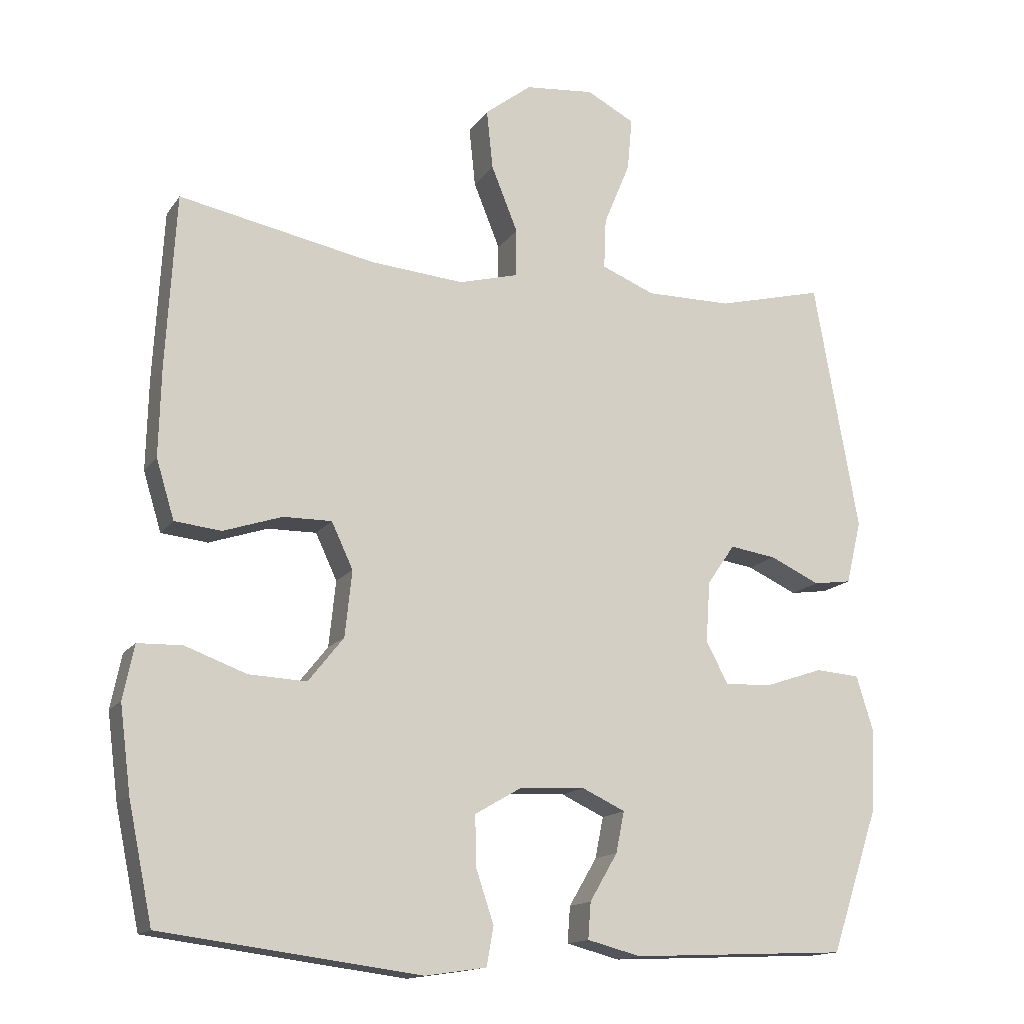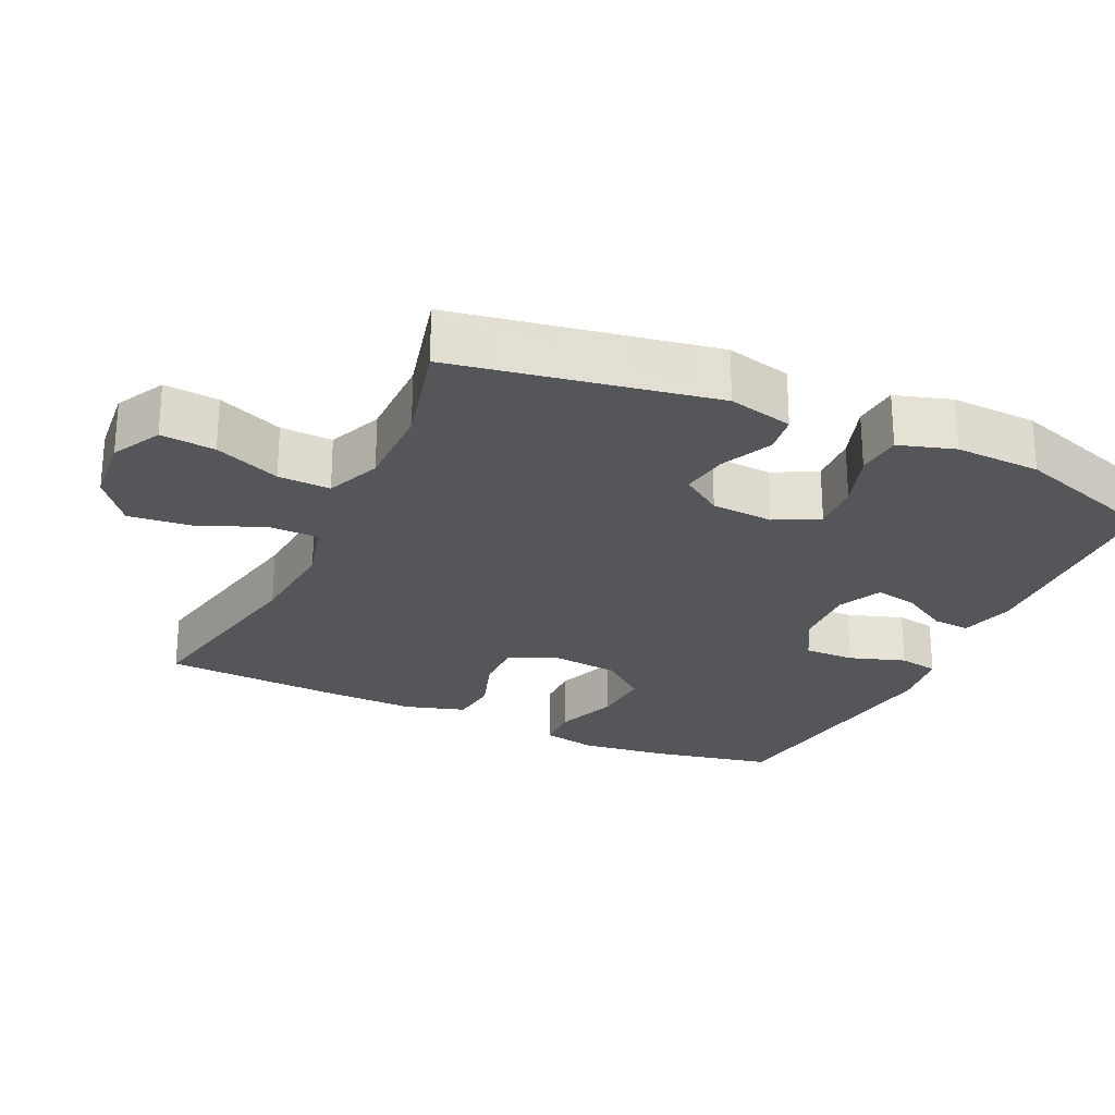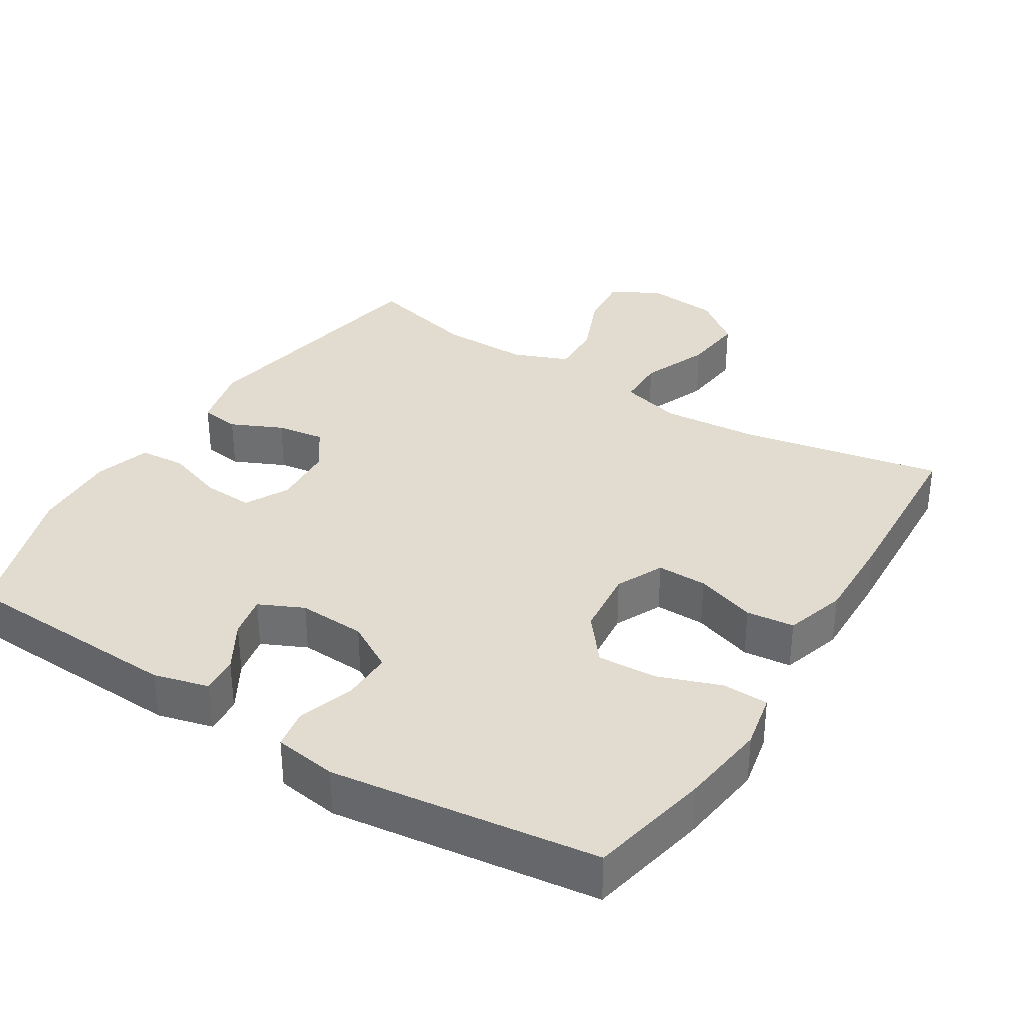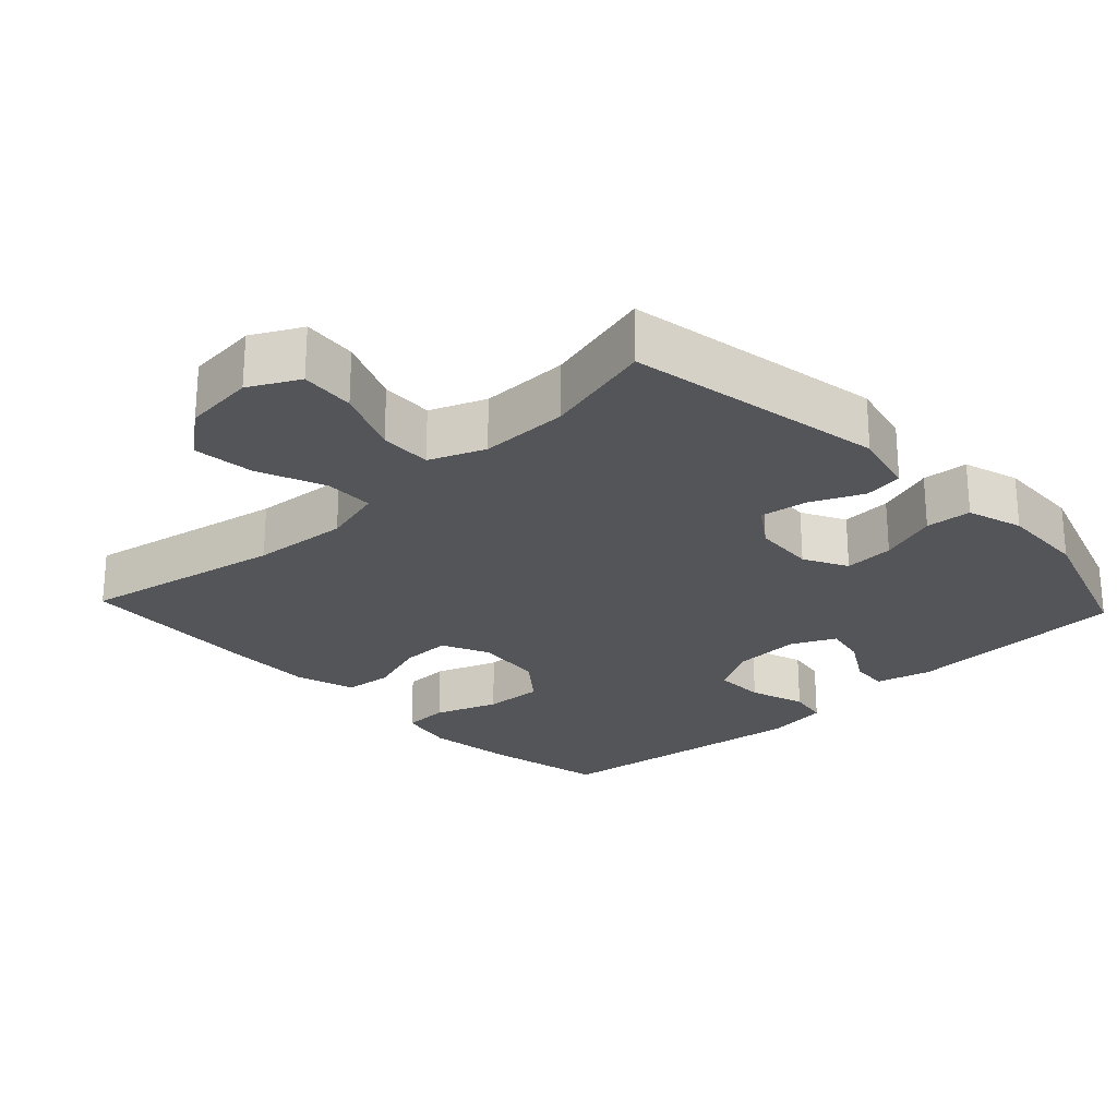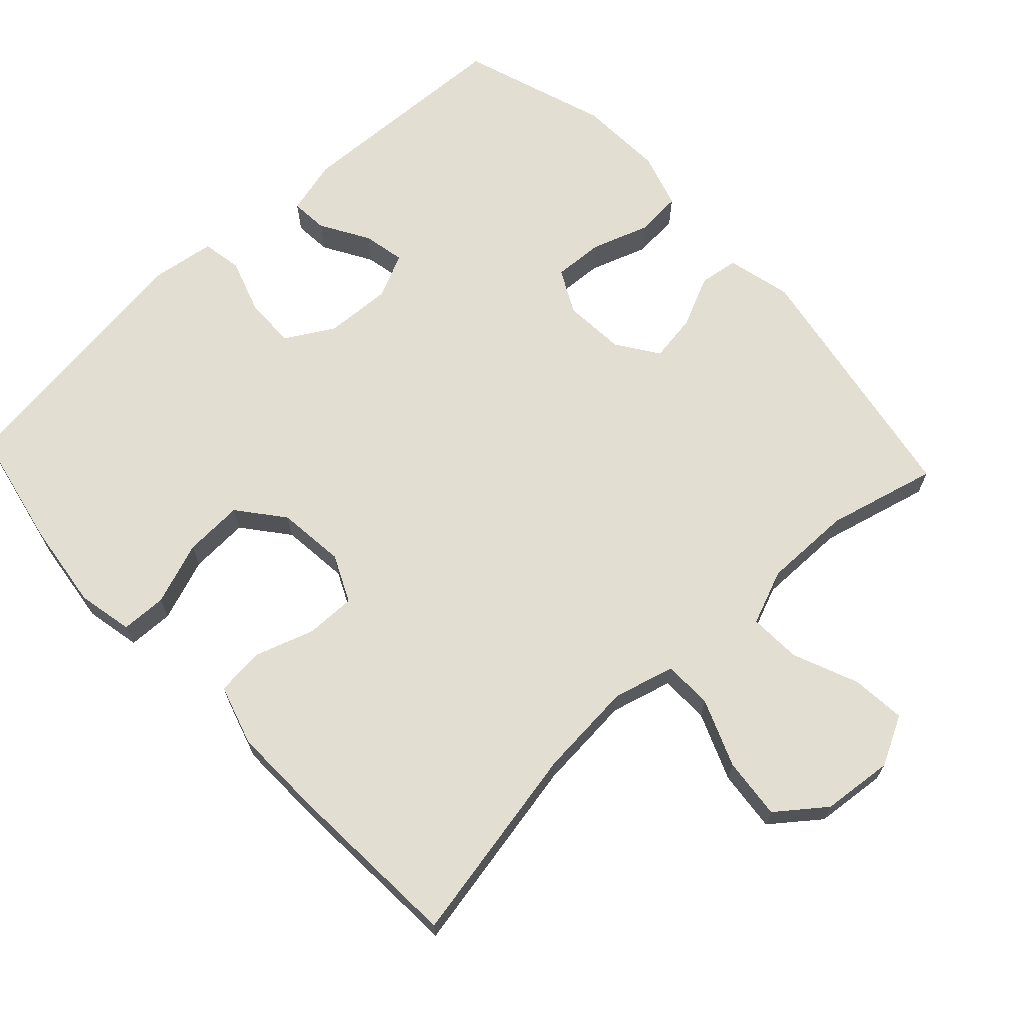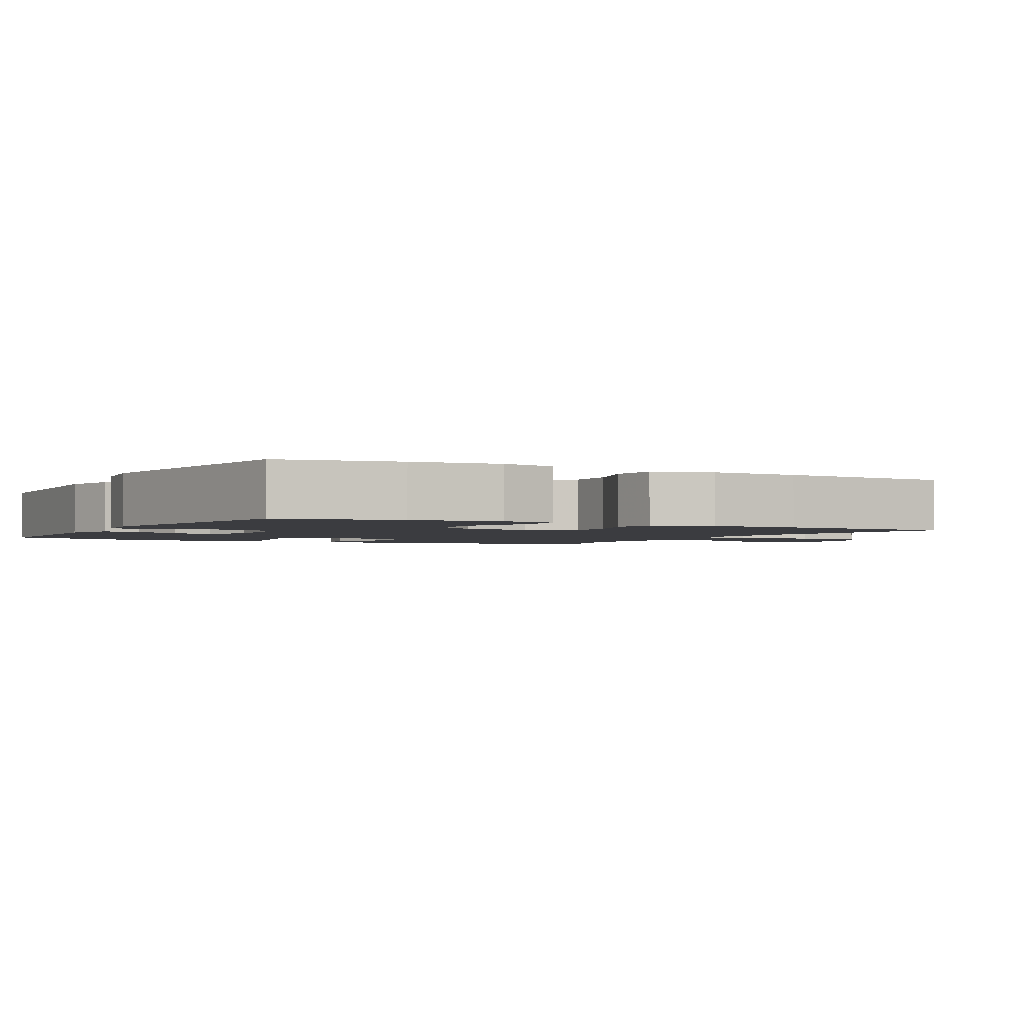
<metadata>
{"format":"obj","ext":"obj","renderer":"f3d","projection":"perspective","resolution":1024,"background":"white","views":[{"elev":-14.8,"azim":-22.6,"up":"+Z"},{"elev":-25.1,"azim":65.0,"up":"+Y"},{"elev":34.5,"azim":-148.0,"up":"+Y"},{"elev":-24.6,"azim":43.3,"up":"+Y"},{"elev":67.7,"azim":-43.0,"up":"+Y"},{"elev":-2.1,"azim":-118.7,"up":"+Y"}]}
</metadata>
<code>
v 0.5 0.07 -0.5
v 0.187 0.07 -0.514
v 0.11 0.07 -0.494
v 0.114 0.07 -0.442
v 0.154 0.07 -0.374
v 0.166 0.07 -0.315
v 0.104 0.07 -0.286
v 0.01 0.07 -0.291
v -0.057 0.07 -0.33
v -0.056 0.07 -0.401
v -0.03 0.07 -0.479
v -0.04 0.07 -0.535
v -0.128 0.07 -0.548
v -0.5 0.07 -0.5
v -0.535 0.07 -0.332
v -0.551 0.07 -0.209
v -0.535 0.07 -0.131
v -0.471 0.07 -0.129
v -0.383 0.07 -0.161
v -0.3 0.07 -0.165
v -0.249 0.07 -0.101
v -0.239 0.07 -0.006
v -0.27 0.07 0.06
v -0.34 0.07 0.059
v -0.424 0.07 0.031
v -0.491 0.07 0.038
v -0.517 0.07 0.123
v -0.514 0.07 0.25
v -0.5 0.07 0.5
v -0.218 0.07 0.445
v -0.083 0.07 0.434
v 0.003 0.07 0.457
v 0.004 0.07 0.526
v -0.034 0.07 0.62
v -0.043 0.07 0.706
v 0.024 0.07 0.758
v 0.124 0.07 0.768
v 0.193 0.07 0.732
v 0.186 0.07 0.656
v 0.148 0.07 0.564
v 0.145 0.07 0.491
v 0.222 0.07 0.46
v 0.346 0.07 0.461
v 0.5 0.07 0.5
v 0.564 0.07 0.139
v 0.542 0.07 0.048
v 0.487 0.07 0.04
v 0.415 0.07 0.073
v 0.348 0.07 0.083
v 0.308 0.07 0.025
v 0.302 0.07 -0.062
v 0.334 0.07 -0.123
v 0.404 0.07 -0.119
v 0.486 0.07 -0.091
v 0.55 0.07 -0.096
v 0.574 0.07 -0.174
v 0.569 0.07 -0.294
v 0.5 0 -0.5
v 0.187 0 -0.514
v 0.11 0 -0.494
v 0.114 0 -0.442
v 0.154 0 -0.374
v 0.166 0 -0.315
v 0.104 0 -0.286
v 0.01 0 -0.291
v -0.057 0 -0.33
v -0.056 0 -0.401
v -0.03 0 -0.479
v -0.04 0 -0.535
v -0.128 0 -0.548
v -0.5 0 -0.5
v -0.535 0 -0.332
v -0.551 0 -0.209
v -0.535 0 -0.131
v -0.471 0 -0.129
v -0.383 0 -0.161
v -0.3 0 -0.165
v -0.249 0 -0.101
v -0.239 0 -0.006
v -0.27 0 0.06
v -0.34 0 0.059
v -0.424 0 0.031
v -0.491 0 0.038
v -0.517 0 0.123
v -0.514 0 0.25
v -0.5 0 0.5
v -0.218 0 0.445
v -0.083 0 0.434
v 0.003 0 0.457
v 0.004 0 0.526
v -0.034 0 0.62
v -0.043 0 0.706
v 0.024 0 0.758
v 0.124 0 0.768
v 0.193 0 0.732
v 0.186 0 0.656
v 0.148 0 0.564
v 0.145 0 0.491
v 0.222 0 0.46
v 0.346 0 0.461
v 0.5 0 0.5
v 0.564 0 0.139
v 0.542 0 0.048
v 0.487 0 0.04
v 0.415 0 0.073
v 0.348 0 0.083
v 0.308 0 0.025
v 0.302 0 -0.062
v 0.334 0 -0.123
v 0.404 0 -0.119
v 0.486 0 -0.091
v 0.55 0 -0.096
v 0.574 0 -0.174
v 0.569 0 -0.294
f 3 4 5
f 2 3 5
f 1 2 5
f 57 1 5
f 56 57 5
f 55 56 5
f 54 55 5
f 53 54 5
f 52 53 5 6
f 51 52 6 7
f 50 51 7 8
f 49 50 8 9
f 46 47 48
f 45 46 48
f 44 45 48
f 43 44 48
f 42 43 48 49
f 41 42 49 9
f 38 39 40
f 37 38 40
f 36 37 40
f 35 36 40
f 34 35 40
f 33 34 40
f 32 33 40 41
f 31 32 41 9
f 28 29 30
f 27 28 30
f 26 27 30
f 25 26 30
f 24 25 30
f 23 24 30 31
f 22 23 31 9
f 17 18 19
f 16 17 19
f 15 16 19
f 14 15 19
f 13 14 19
f 12 13 19
f 11 12 19
f 10 11 19
f 10 19 20
f 21 22 9 10
f 10 20 21
f 62 61 60
f 62 60 59
f 62 59 58
f 62 58 114
f 62 114 113
f 62 113 112
f 62 112 111
f 62 111 110
f 63 62 110 109
f 64 63 109 108
f 65 64 108 107
f 66 65 107 106
f 105 104 103
f 105 103 102
f 105 102 101
f 105 101 100
f 106 105 100 99
f 66 106 99 98
f 97 96 95
f 97 95 94
f 97 94 93
f 97 93 92
f 97 92 91
f 97 91 90
f 98 97 90 89
f 66 98 89 88
f 87 86 85
f 87 85 84
f 87 84 83
f 87 83 82
f 87 82 81
f 88 87 81 80
f 66 88 80 79
f 76 75 74
f 76 74 73
f 76 73 72
f 76 72 71
f 76 71 70
f 76 70 69
f 76 69 68
f 76 68 67
f 77 76 67
f 67 66 79 78
f 78 77 67
f 1 58 59 2
f 2 59 60 3
f 3 60 61 4
f 4 61 62 5
f 5 62 63 6
f 6 63 64 7
f 7 64 65 8
f 8 65 66 9
f 9 66 67 10
f 10 67 68 11
f 11 68 69 12
f 12 69 70 13
f 13 70 71 14
f 14 71 72 15
f 15 72 73 16
f 16 73 74 17
f 17 74 75 18
f 18 75 76 19
f 19 76 77 20
f 20 77 78 21
f 21 78 79 22
f 22 79 80 23
f 23 80 81 24
f 24 81 82 25
f 25 82 83 26
f 26 83 84 27
f 27 84 85 28
f 28 85 86 29
f 29 86 87 30
f 30 87 88 31
f 31 88 89 32
f 32 89 90 33
f 33 90 91 34
f 34 91 92 35
f 35 92 93 36
f 36 93 94 37
f 37 94 95 38
f 38 95 96 39
f 39 96 97 40
f 40 97 98 41
f 41 98 99 42
f 42 99 100 43
f 43 100 101 44
f 44 101 102 45
f 45 102 103 46
f 46 103 104 47
f 47 104 105 48
f 48 105 106 49
f 49 106 107 50
f 50 107 108 51
f 51 108 109 52
f 52 109 110 53
f 53 110 111 54
f 54 111 112 55
f 55 112 113 56
f 56 113 114 57
f 57 114 58 1

</code>
